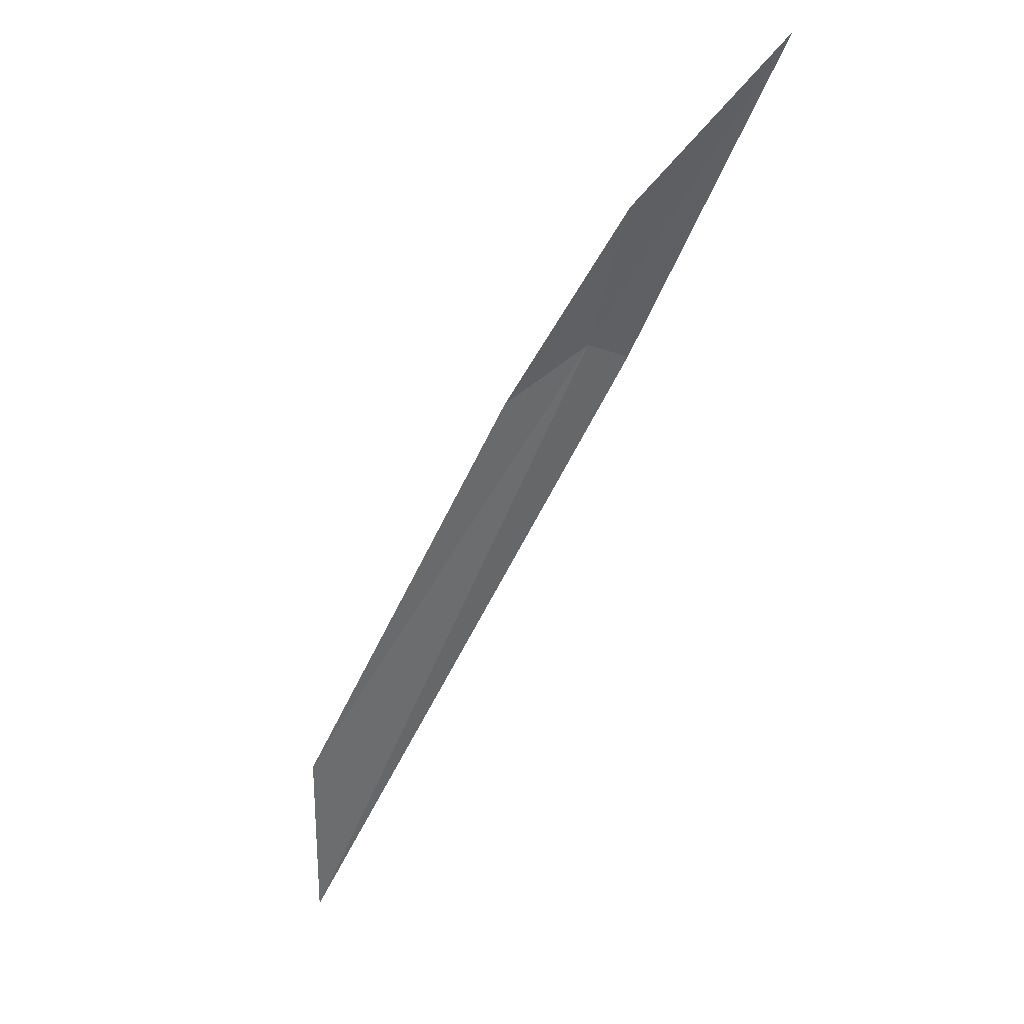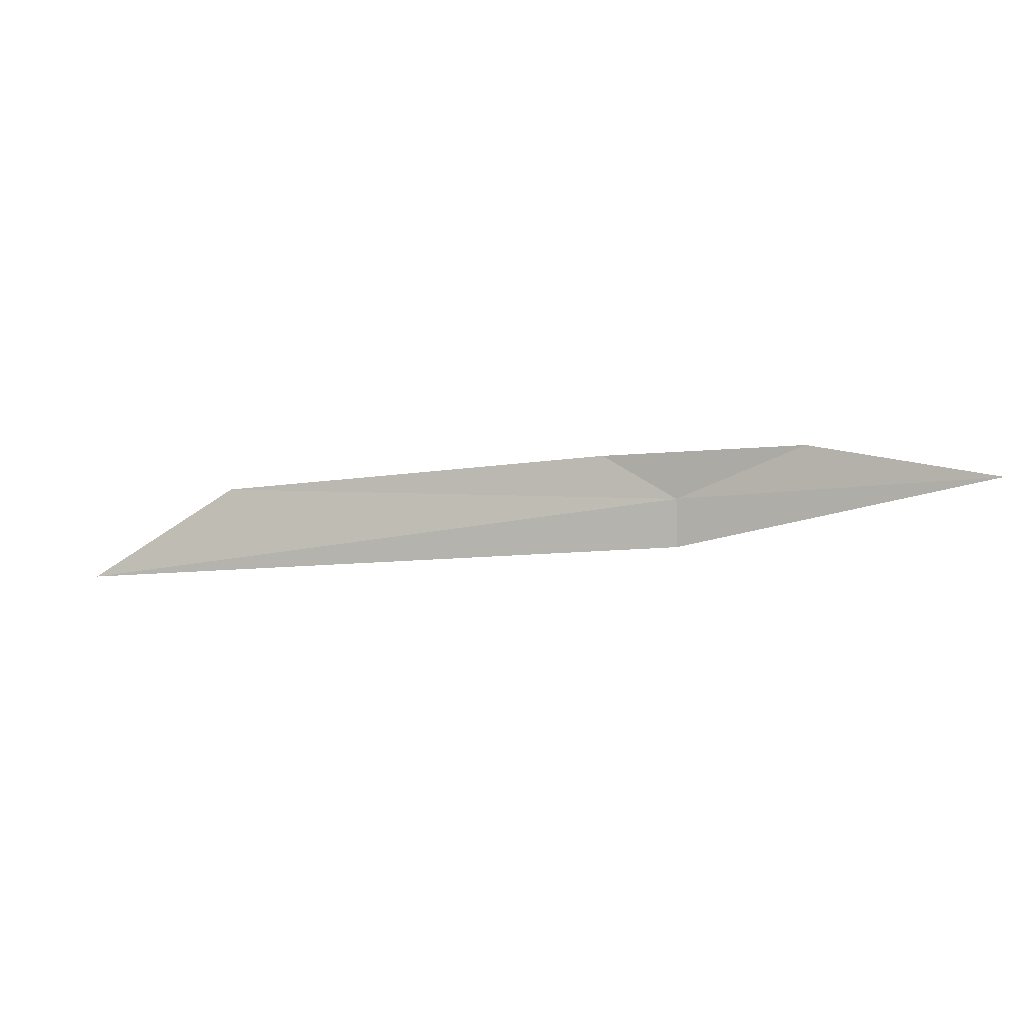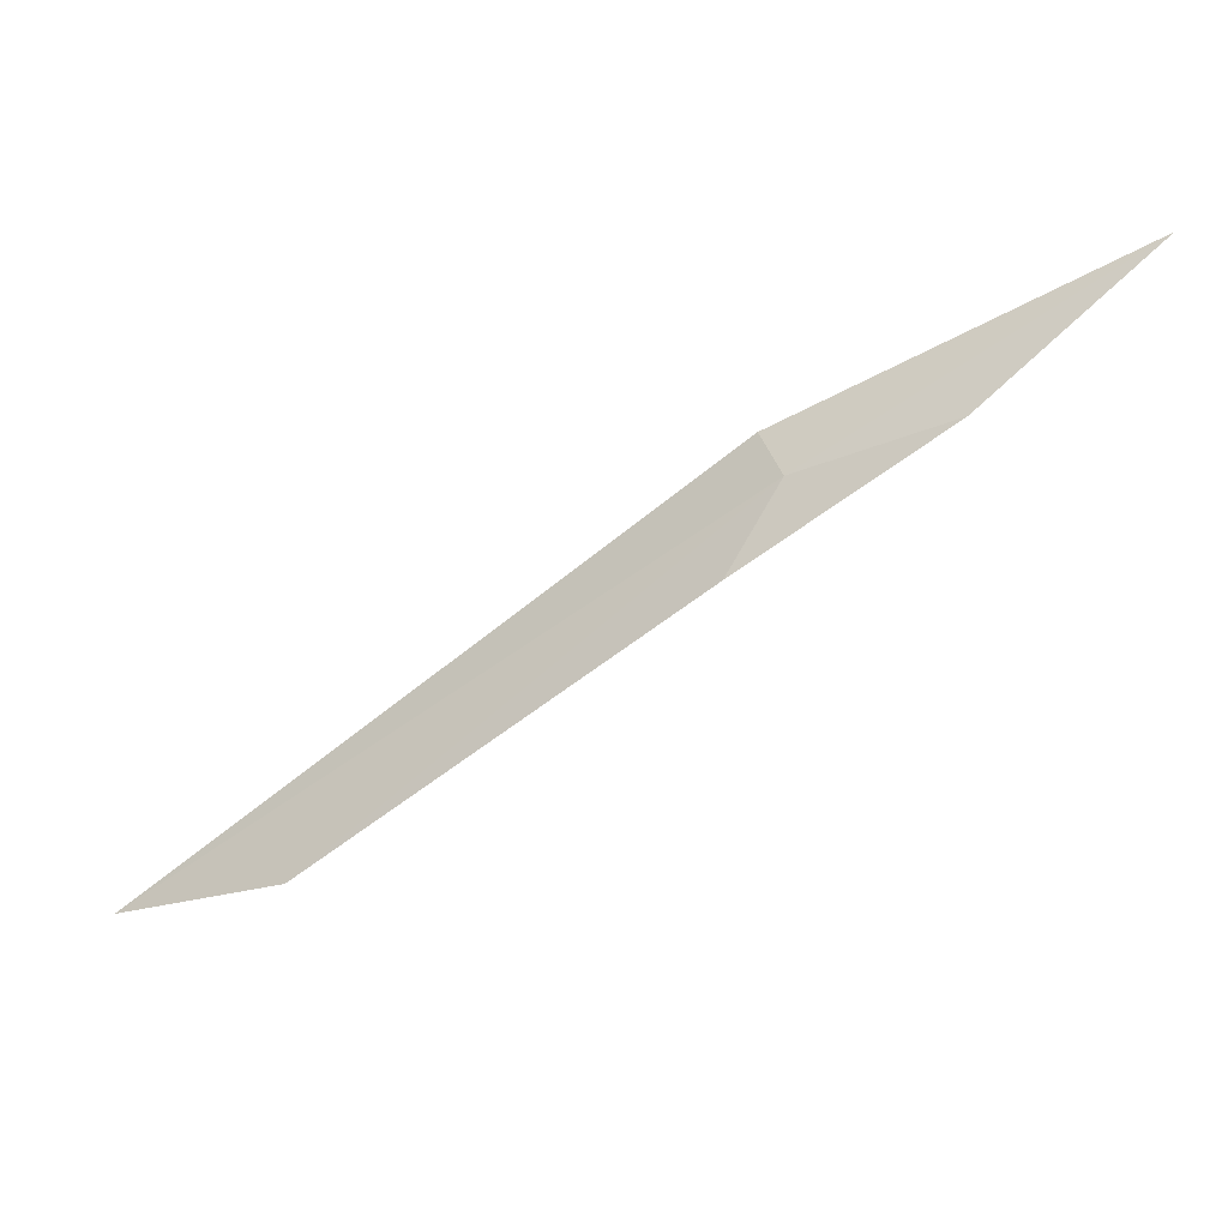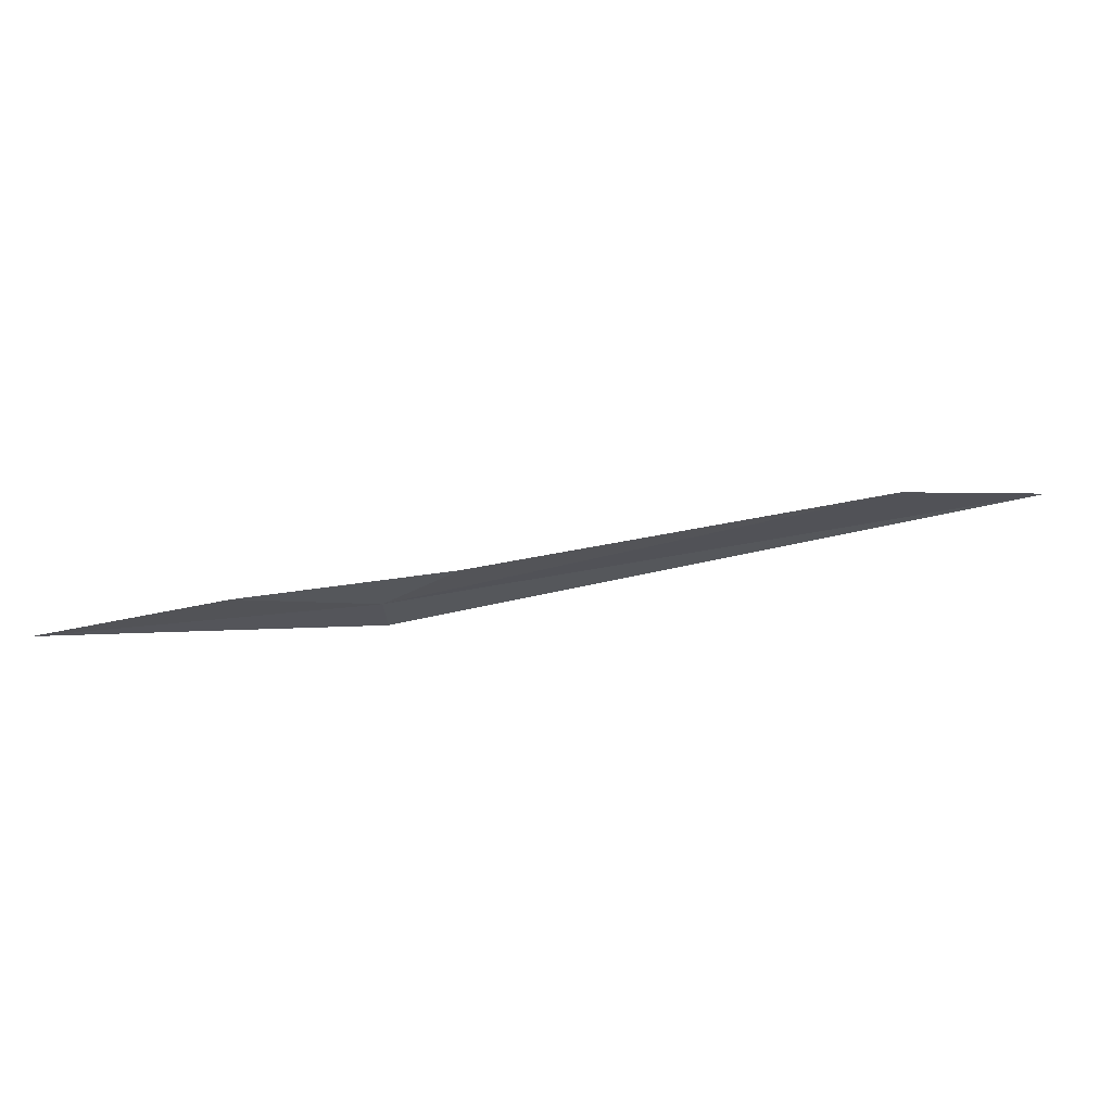
<metadata>
{"format":"obj","ext":"obj","renderer":"f3d","projection":"perspective","resolution":1024,"background":"white","views":[{"elev":-21.9,"azim":53.5,"up":"+Y"},{"elev":-4.9,"azim":54.6,"up":"+Z"},{"elev":42.9,"azim":-15.9,"up":"+Y"},{"elev":71.0,"azim":-155.2,"up":"+Z"}]}
</metadata>
<code>
v 7.507 1.981 0.4075
v 7.812 2.163 0.4169
v 7.502 1.985 0.3544
v 7.07 1.655 0.4343
v 6.926 1.548 0.3328
v 7.636 2.053 0.4598
v 7.441 1.929 0.4581
f 1 5 4
f 1 6 2
f 1 7 6
f 1 4 7
f 1 3 5
f 1 2 3

</code>
